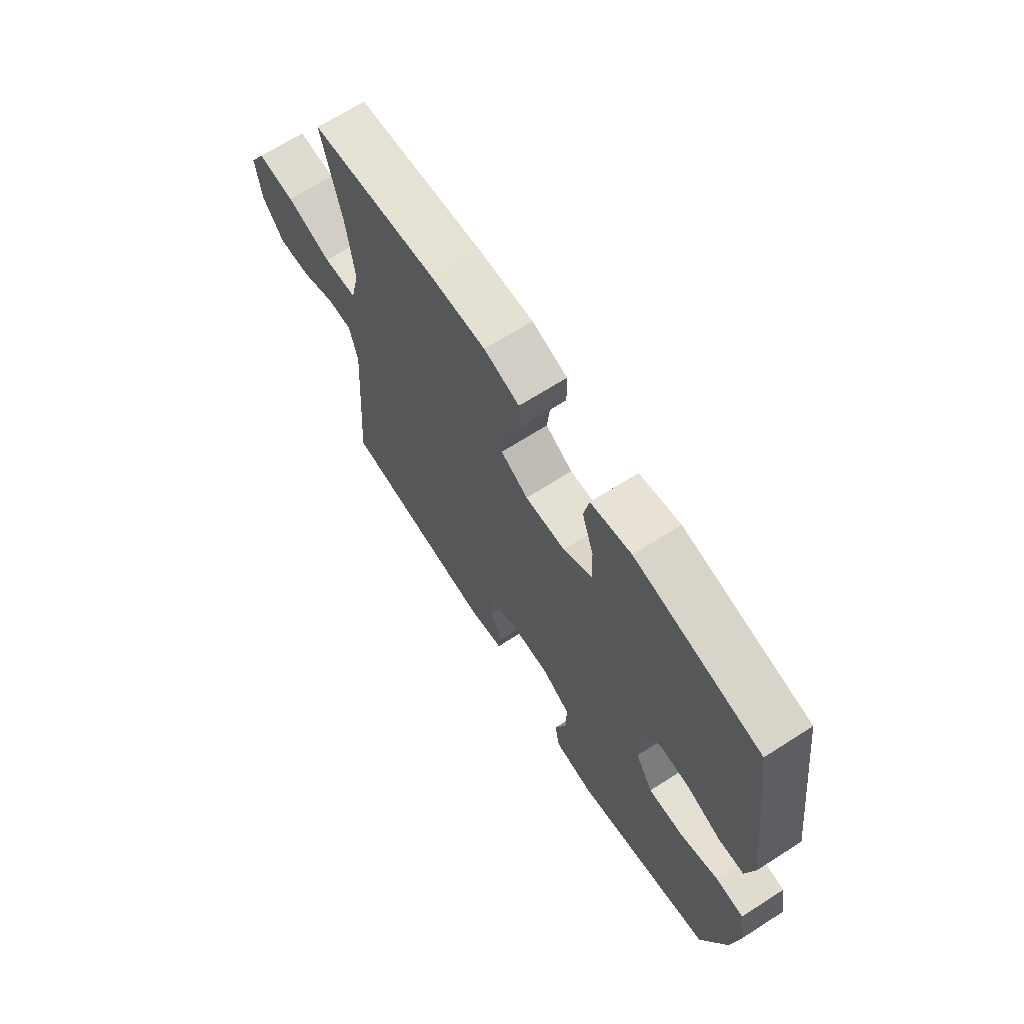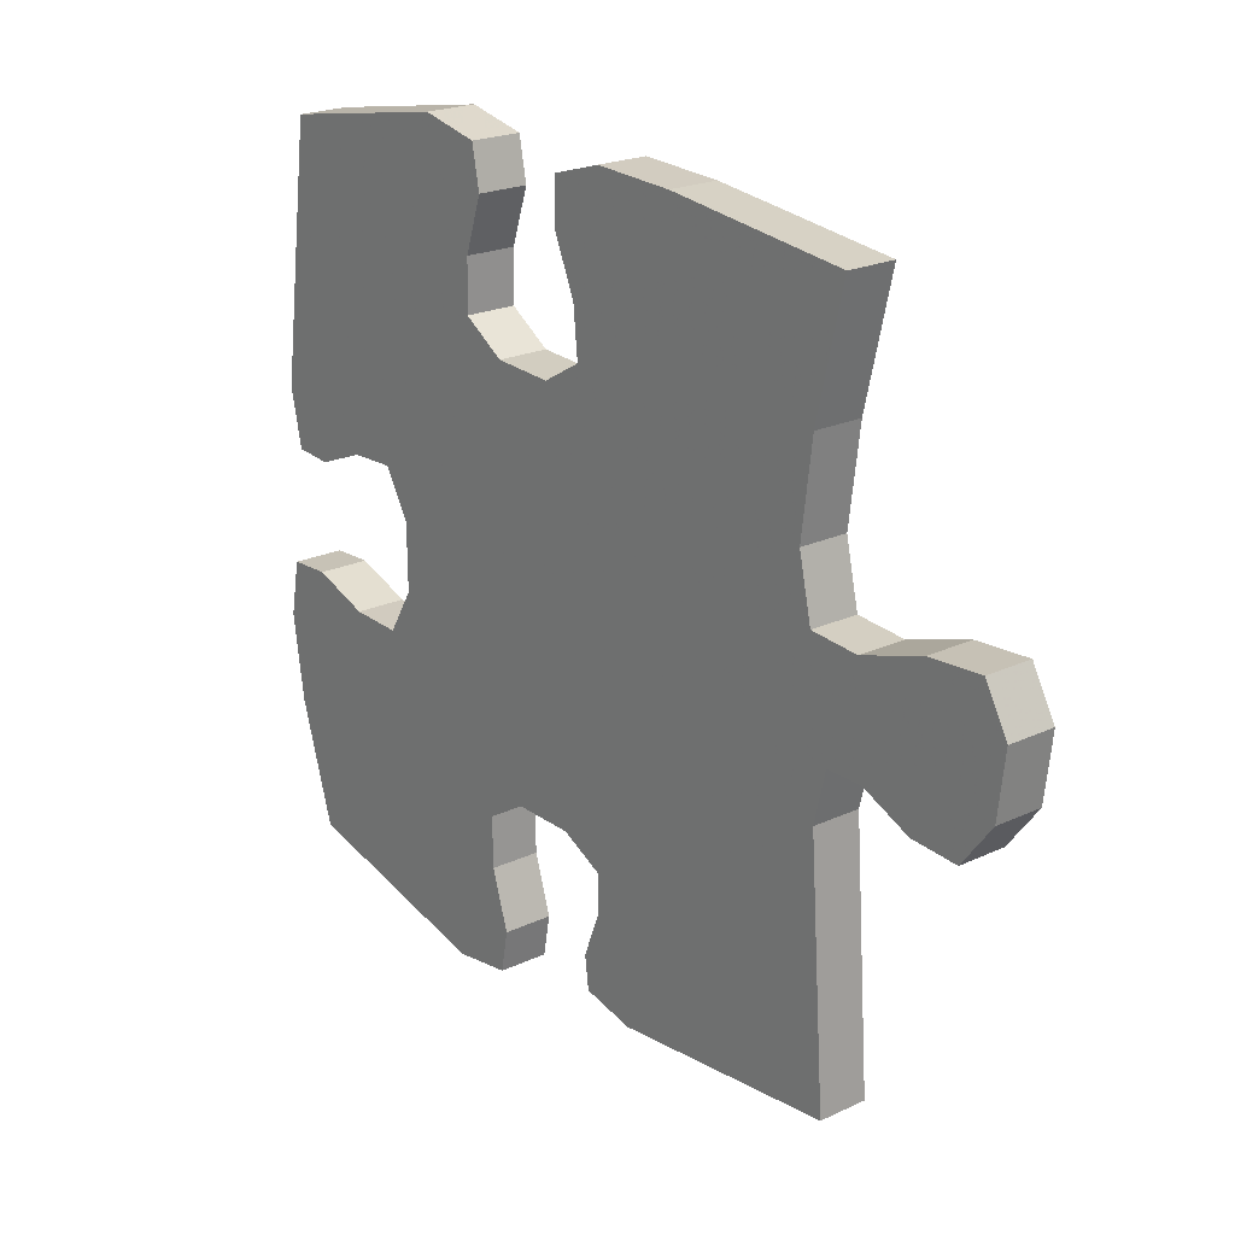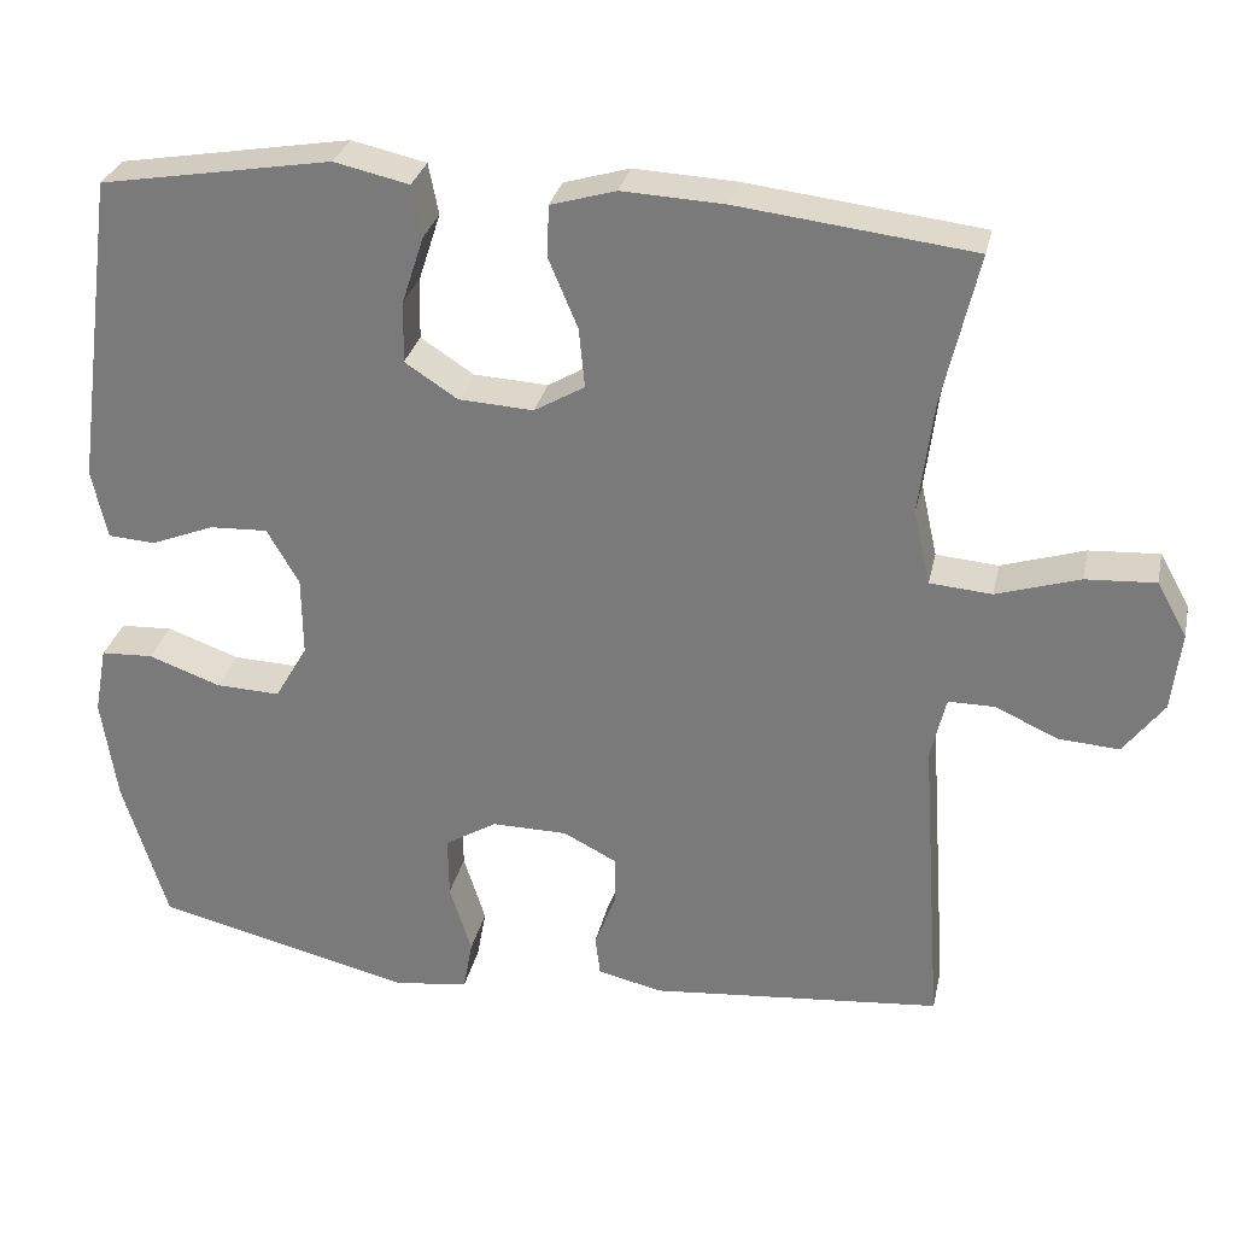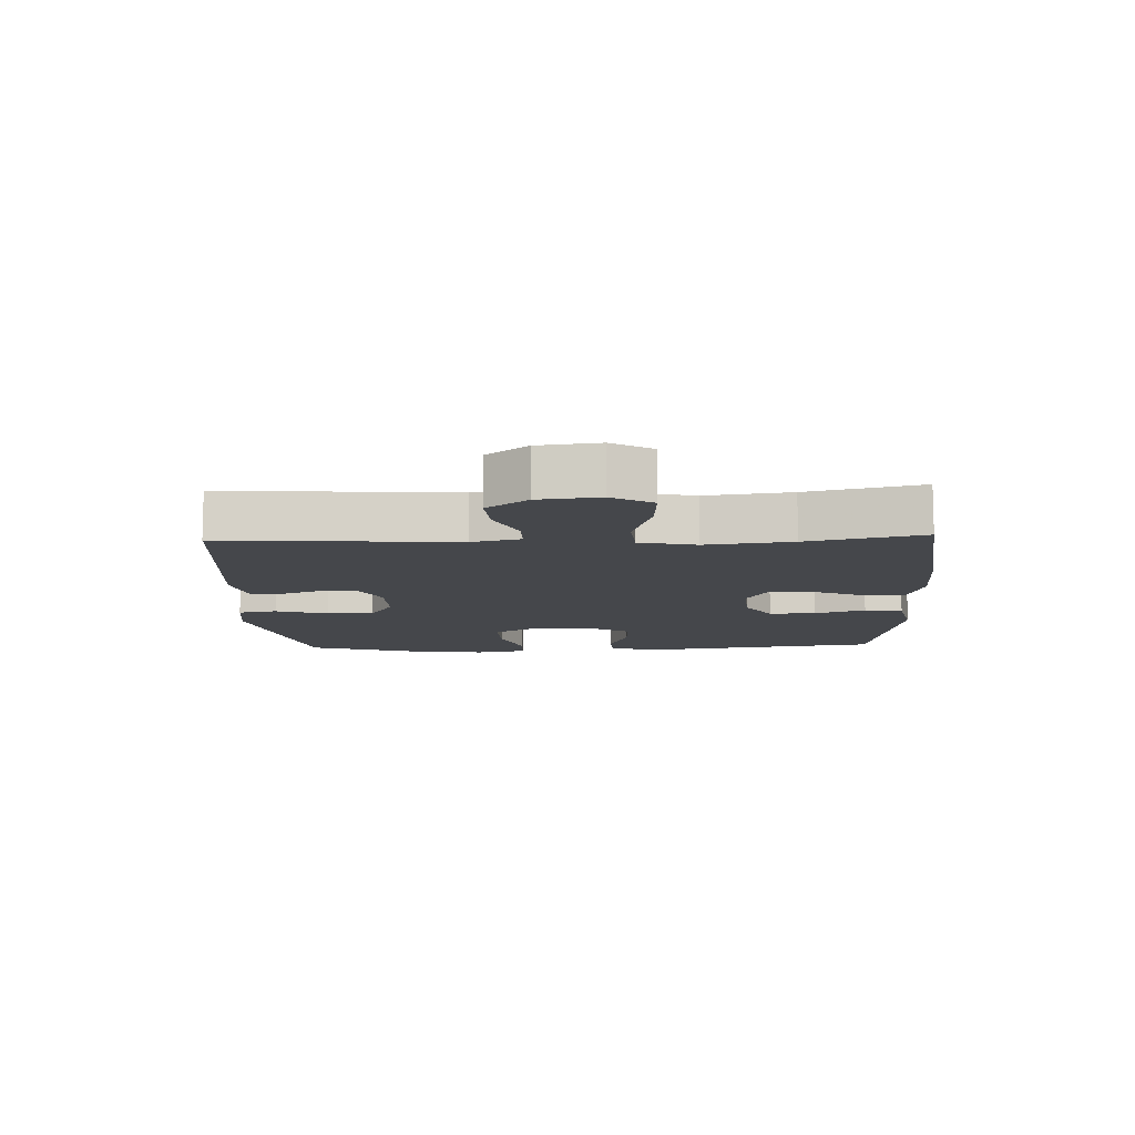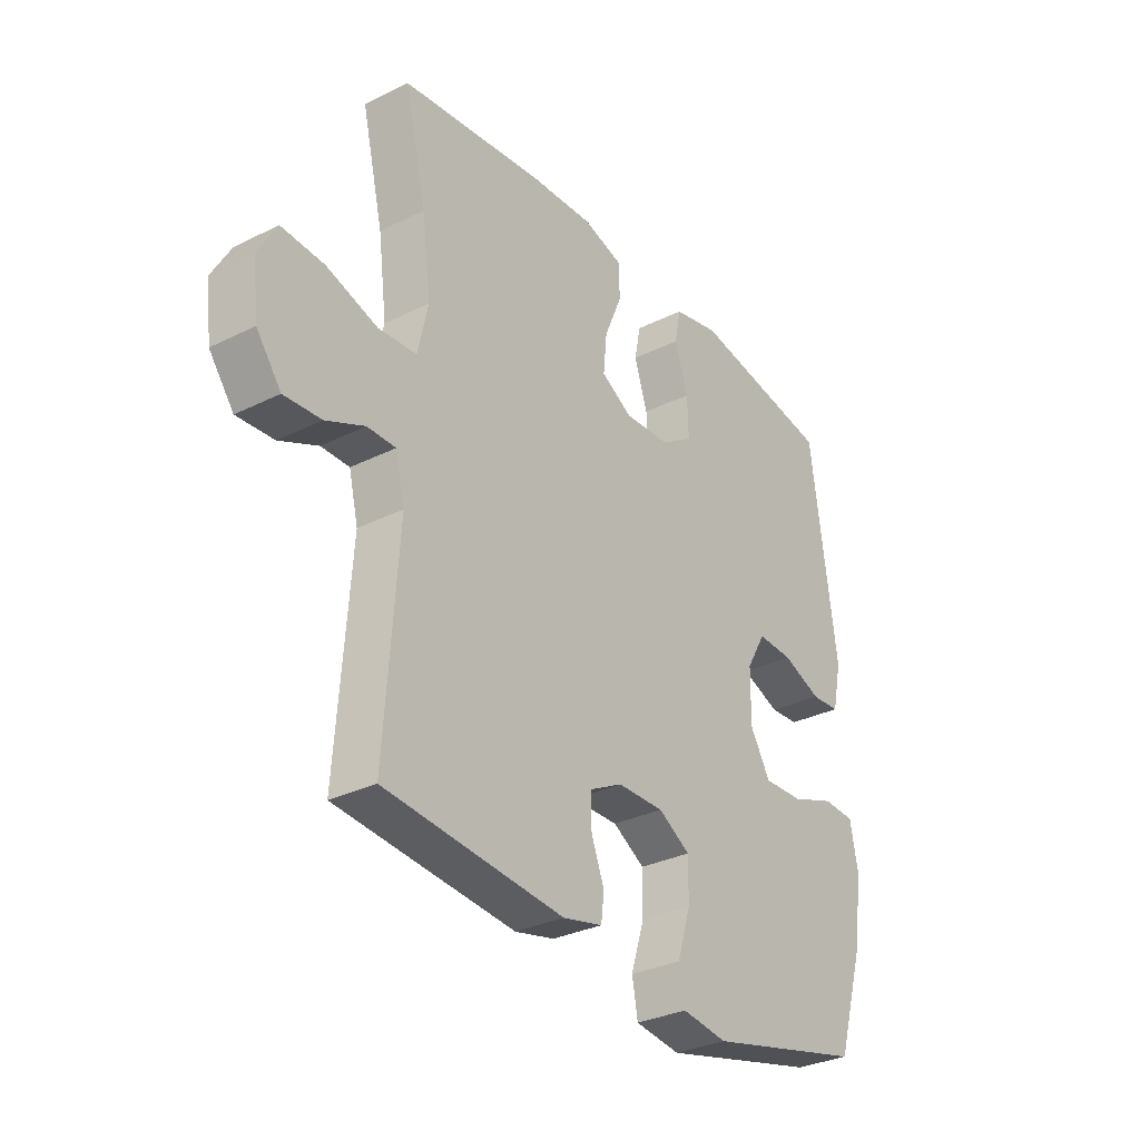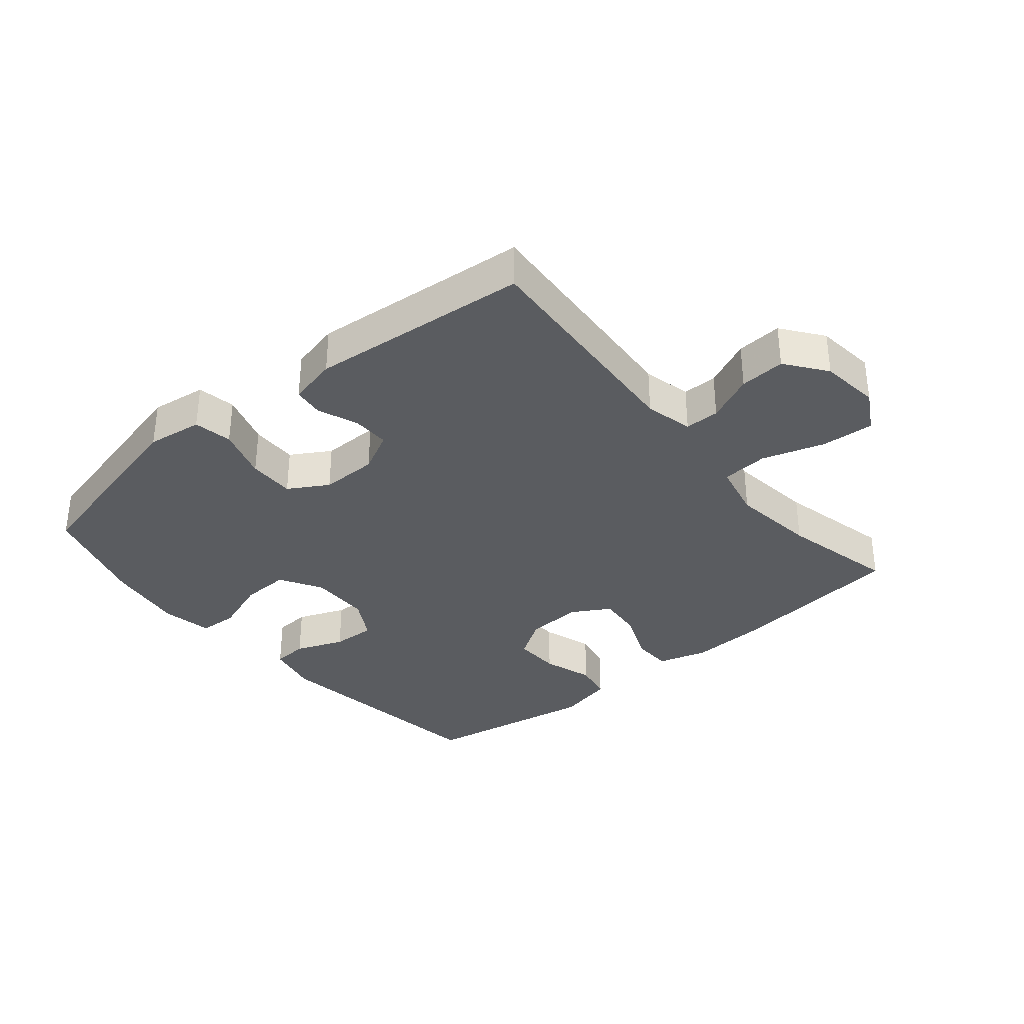
<metadata>
{"format":"obj","ext":"obj","renderer":"f3d","projection":"perspective","resolution":1024,"background":"white","views":[{"elev":67.7,"azim":57.3,"up":"+Z"},{"elev":21.8,"azim":-129.4,"up":"+Z"},{"elev":29.6,"azim":-167.8,"up":"+Z"},{"elev":-10.6,"azim":-87.7,"up":"+Y"},{"elev":-31.4,"azim":-54.7,"up":"+Z"},{"elev":-34.4,"azim":-140.2,"up":"+Y"}]}
</metadata>
<code>
v 0.5 0.07 0.5
v 0.55 0.07 0.128
v 0.532 0.07 0.045
v 0.476 0.07 0.041
v 0.4 0.07 0.071
v 0.331 0.07 0.074
v 0.293 0.07 0.008
v 0.292 0.07 -0.088
v 0.331 0.07 -0.154
v 0.408 0.07 -0.151
v 0.494 0.07 -0.12
v 0.556 0.07 -0.123
v 0.571 0.07 -0.204
v 0.553 0.07 -0.327
v 0.5 0.07 -0.5
v 0.192 0.07 -0.575
v 0.104 0.07 -0.563
v 0.093 0.07 -0.502
v 0.119 0.07 -0.419
v 0.12 0.07 -0.345
v 0.058 0.07 -0.308
v -0.032 0.07 -0.309
v -0.096 0.07 -0.342
v -0.095 0.07 -0.401
v -0.07 0.07 -0.466
v -0.076 0.07 -0.514
v -0.153 0.07 -0.532
v -0.5 0.07 -0.5
v -0.474 0.07 -0.135
v -0.492 0.07 -0.059
v -0.547 0.07 -0.059
v -0.622 0.07 -0.093
v -0.694 0.07 -0.098
v -0.742 0.07 -0.034
v -0.753 0.07 0.061
v -0.717 0.07 0.125
v -0.634 0.07 0.12
v -0.535 0.07 0.089
v -0.461 0.07 0.095
v -0.441 0.07 0.184
v -0.458 0.07 0.319
v -0.5 0.07 0.5
v -0.221 0.07 0.533
v -0.099 0.07 0.539
v -0.021 0.07 0.516
v -0.02 0.07 0.453
v -0.054 0.07 0.372
v -0.061 0.07 0.301
v -0.001 0.07 0.266
v 0.088 0.07 0.271
v 0.151 0.07 0.312
v 0.149 0.07 0.386
v 0.123 0.07 0.466
v 0.135 0.07 0.527
v 0.224 0.07 0.547
v 0.5 0 0.5
v 0.55 0 0.128
v 0.532 0 0.045
v 0.476 0 0.041
v 0.4 0 0.071
v 0.331 0 0.074
v 0.293 0 0.008
v 0.292 0 -0.088
v 0.331 0 -0.154
v 0.408 0 -0.151
v 0.494 0 -0.12
v 0.556 0 -0.123
v 0.571 0 -0.204
v 0.553 0 -0.327
v 0.5 0 -0.5
v 0.192 0 -0.575
v 0.104 0 -0.563
v 0.093 0 -0.502
v 0.119 0 -0.419
v 0.12 0 -0.345
v 0.058 0 -0.308
v -0.032 0 -0.309
v -0.096 0 -0.342
v -0.095 0 -0.401
v -0.07 0 -0.466
v -0.076 0 -0.514
v -0.153 0 -0.532
v -0.5 0 -0.5
v -0.474 0 -0.135
v -0.492 0 -0.059
v -0.547 0 -0.059
v -0.622 0 -0.093
v -0.694 0 -0.098
v -0.742 0 -0.034
v -0.753 0 0.061
v -0.717 0 0.125
v -0.634 0 0.12
v -0.535 0 0.089
v -0.461 0 0.095
v -0.441 0 0.184
v -0.458 0 0.319
v -0.5 0 0.5
v -0.221 0 0.533
v -0.099 0 0.539
v -0.021 0 0.516
v -0.02 0 0.453
v -0.054 0 0.372
v -0.061 0 0.301
v -0.001 0 0.266
v 0.088 0 0.271
v 0.151 0 0.312
v 0.149 0 0.386
v 0.123 0 0.466
v 0.135 0 0.527
v 0.224 0 0.547
f 52 53 54 55
f 51 52 55 1
f 50 51 1 2
f 49 50 2 3
f 44 45 46 47
f 44 47 48
f 41 42 43 44
f 40 41 44 48
f 39 40 48 49
f 35 36 37 38
f 35 38 39
f 34 35 39
f 31 32 33 34
f 30 31 34 39
f 29 30 39 49
f 24 25 26 27
f 23 24 27 28
f 22 23 28 29
f 16 17 18 19
f 16 19 20
f 15 16 20
f 14 15 20 21
f 10 11 12 13
f 9 10 13 14
f 49 3 4 5
f 49 5 6
f 21 22 29 49
f 21 49 6 7
f 9 14 21
f 8 9 21
f 7 8 21
f 110 109 108 107
f 56 110 107 106
f 57 56 106 105
f 58 57 105 104
f 102 101 100 99
f 103 102 99
f 99 98 97 96
f 103 99 96 95
f 104 103 95 94
f 93 92 91 90
f 94 93 90
f 94 90 89
f 89 88 87 86
f 94 89 86 85
f 104 94 85 84
f 82 81 80 79
f 83 82 79 78
f 84 83 78 77
f 74 73 72 71
f 75 74 71
f 75 71 70
f 76 75 70 69
f 68 67 66 65
f 69 68 65 64
f 60 59 58 104
f 61 60 104
f 104 84 77 76
f 62 61 104 76
f 76 69 64
f 76 64 63
f 76 63 62
f 1 56 57 2
f 2 57 58 3
f 3 58 59 4
f 4 59 60 5
f 5 60 61 6
f 6 61 62 7
f 7 62 63 8
f 8 63 64 9
f 9 64 65 10
f 10 65 66 11
f 11 66 67 12
f 12 67 68 13
f 13 68 69 14
f 14 69 70 15
f 15 70 71 16
f 16 71 72 17
f 17 72 73 18
f 18 73 74 19
f 19 74 75 20
f 20 75 76 21
f 21 76 77 22
f 22 77 78 23
f 23 78 79 24
f 24 79 80 25
f 25 80 81 26
f 26 81 82 27
f 27 82 83 28
f 28 83 84 29
f 29 84 85 30
f 30 85 86 31
f 31 86 87 32
f 32 87 88 33
f 33 88 89 34
f 34 89 90 35
f 35 90 91 36
f 36 91 92 37
f 37 92 93 38
f 38 93 94 39
f 39 94 95 40
f 40 95 96 41
f 41 96 97 42
f 42 97 98 43
f 43 98 99 44
f 44 99 100 45
f 45 100 101 46
f 46 101 102 47
f 47 102 103 48
f 48 103 104 49
f 49 104 105 50
f 50 105 106 51
f 51 106 107 52
f 52 107 108 53
f 53 108 109 54
f 54 109 110 55
f 55 110 56 1

</code>
